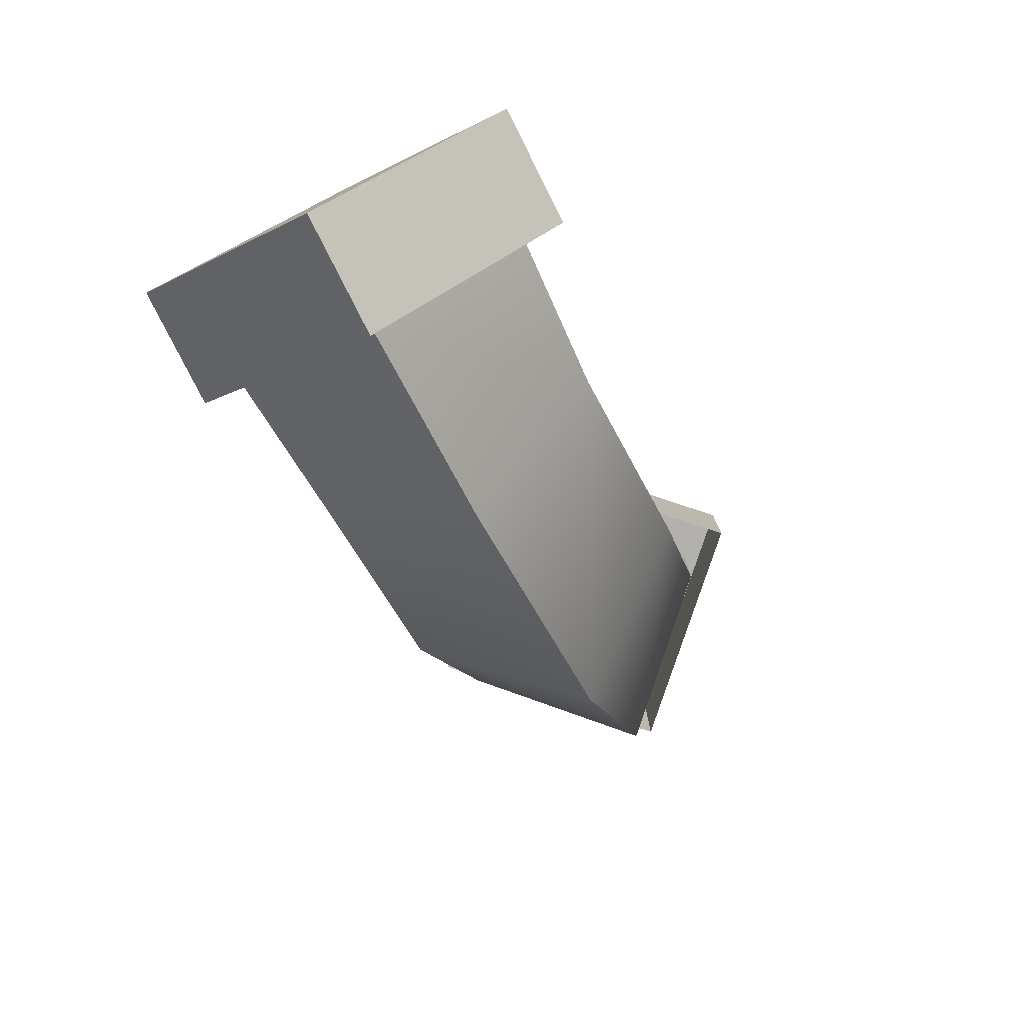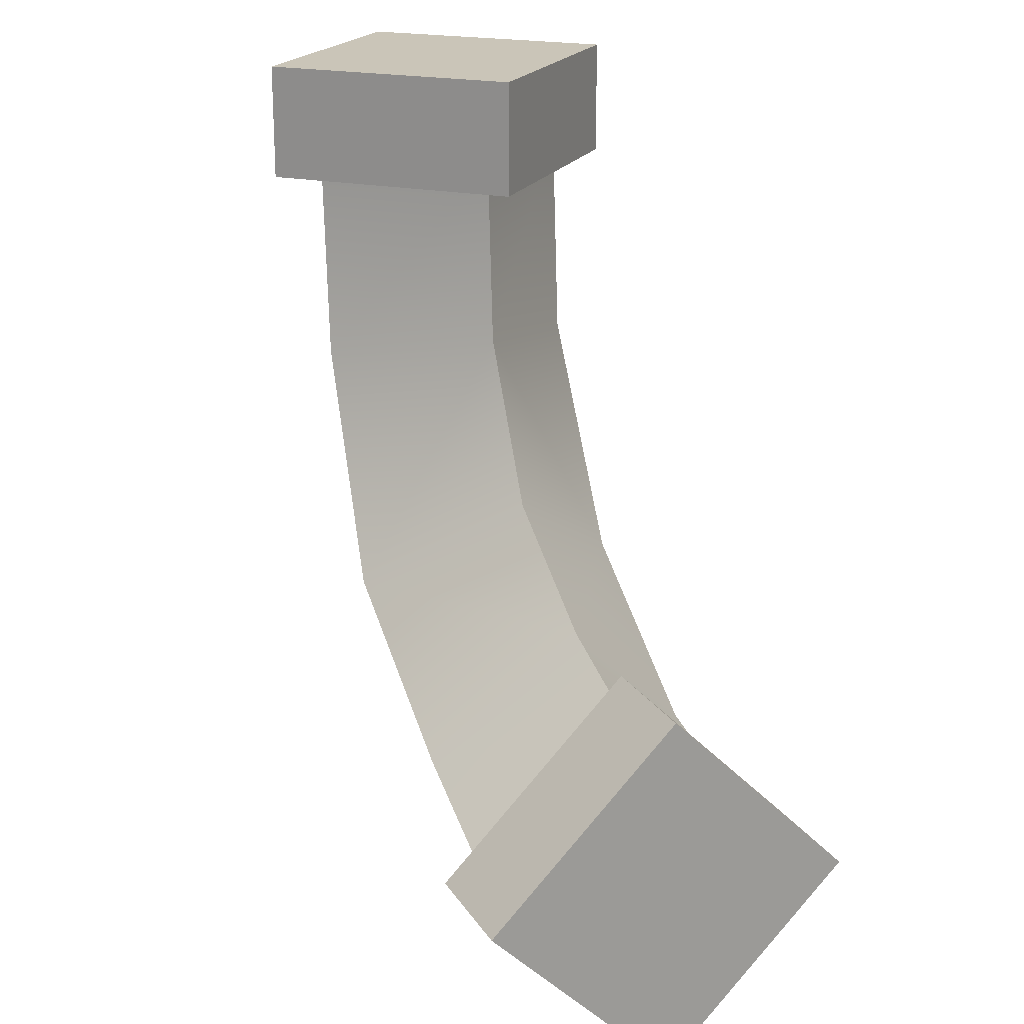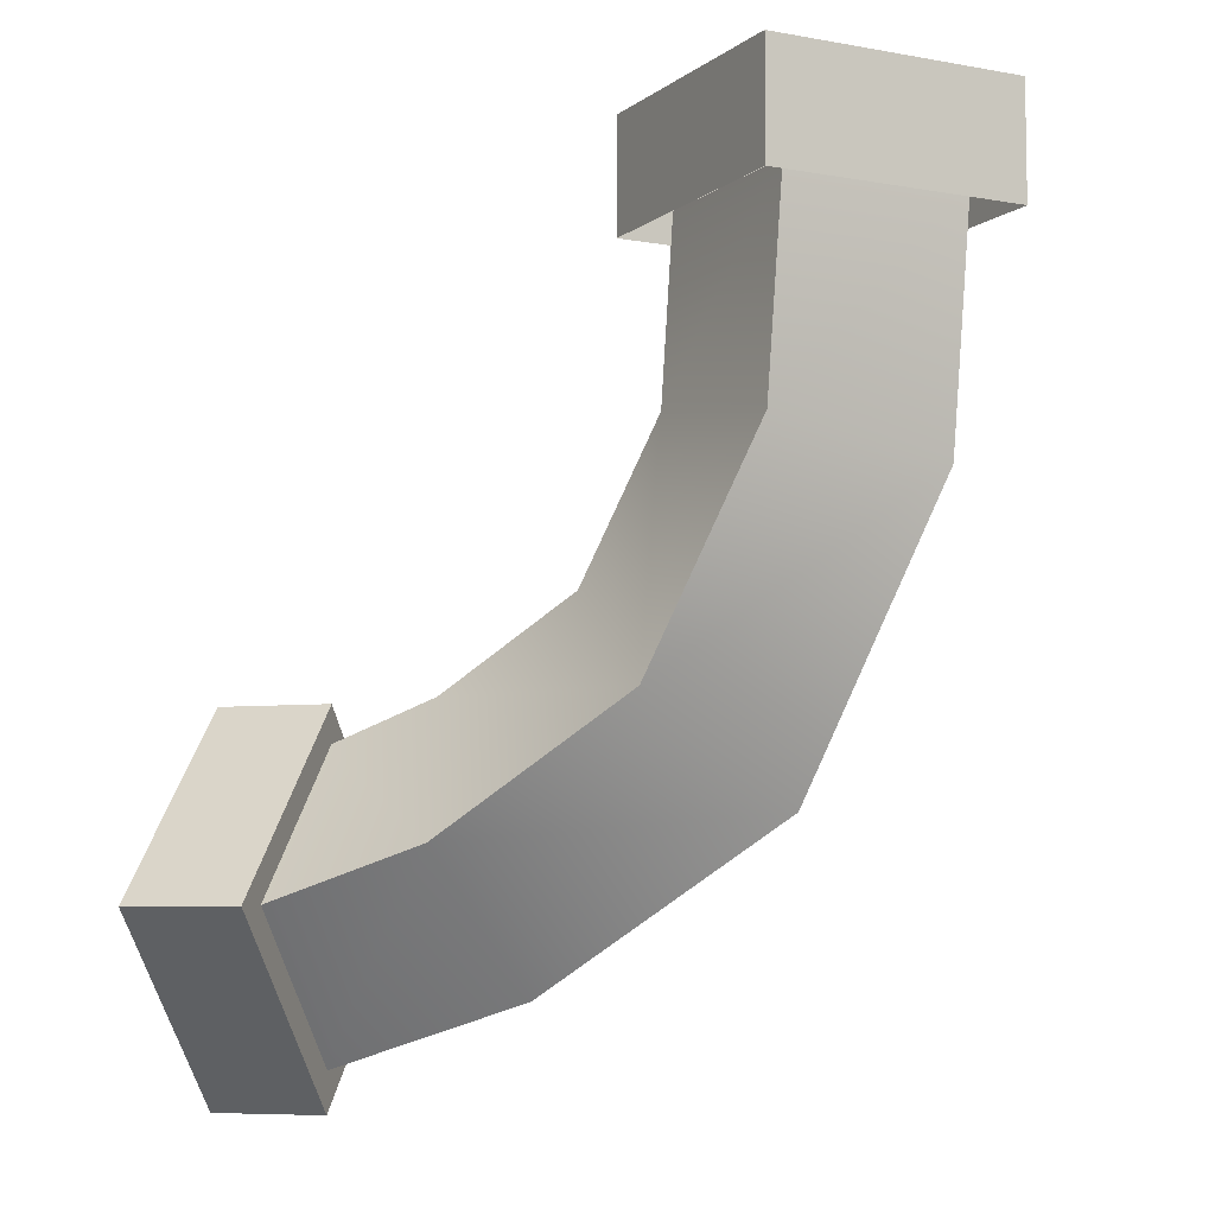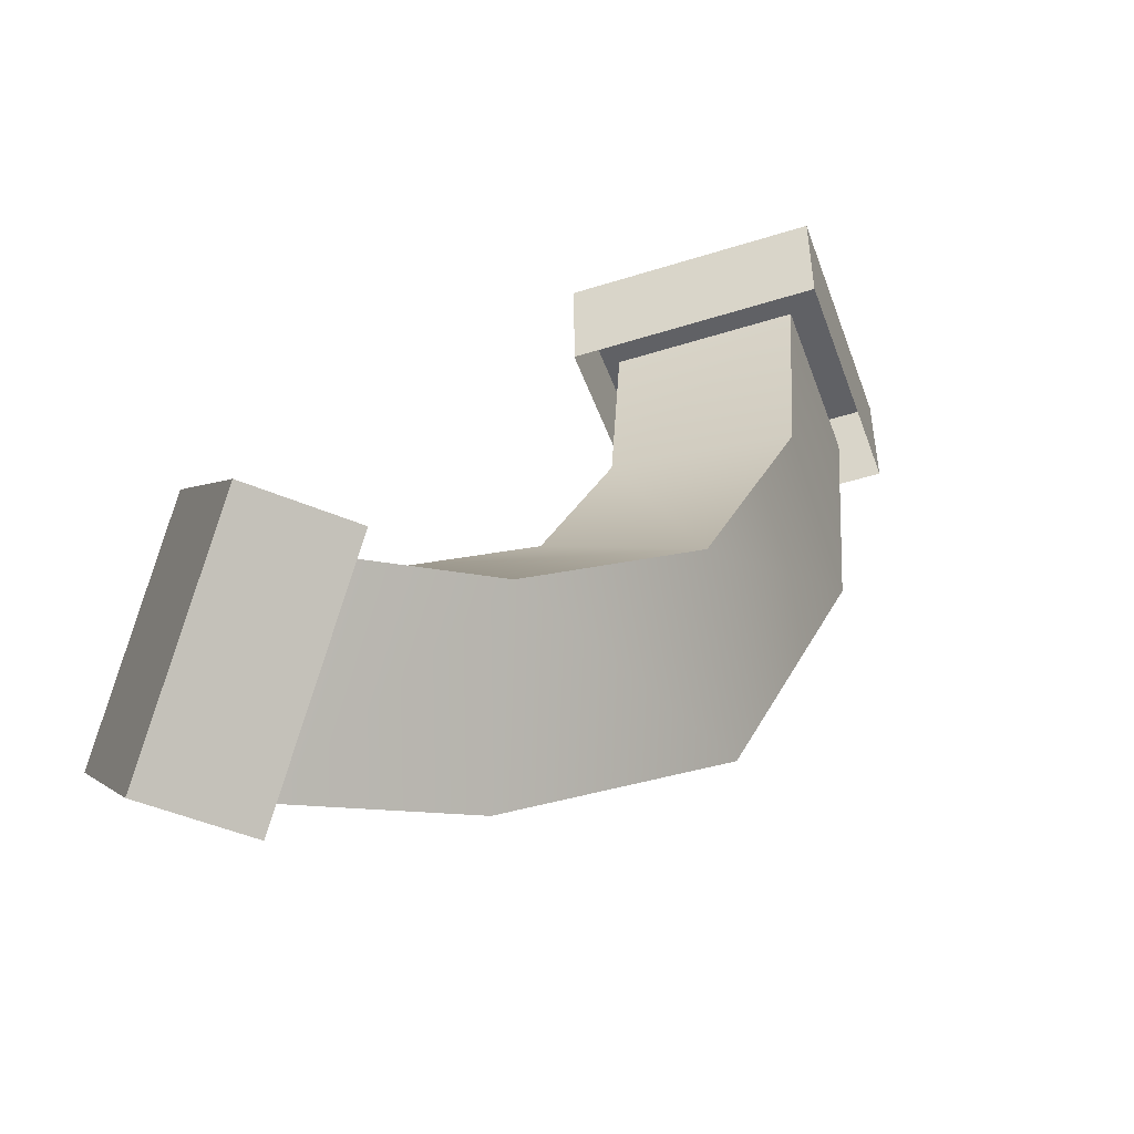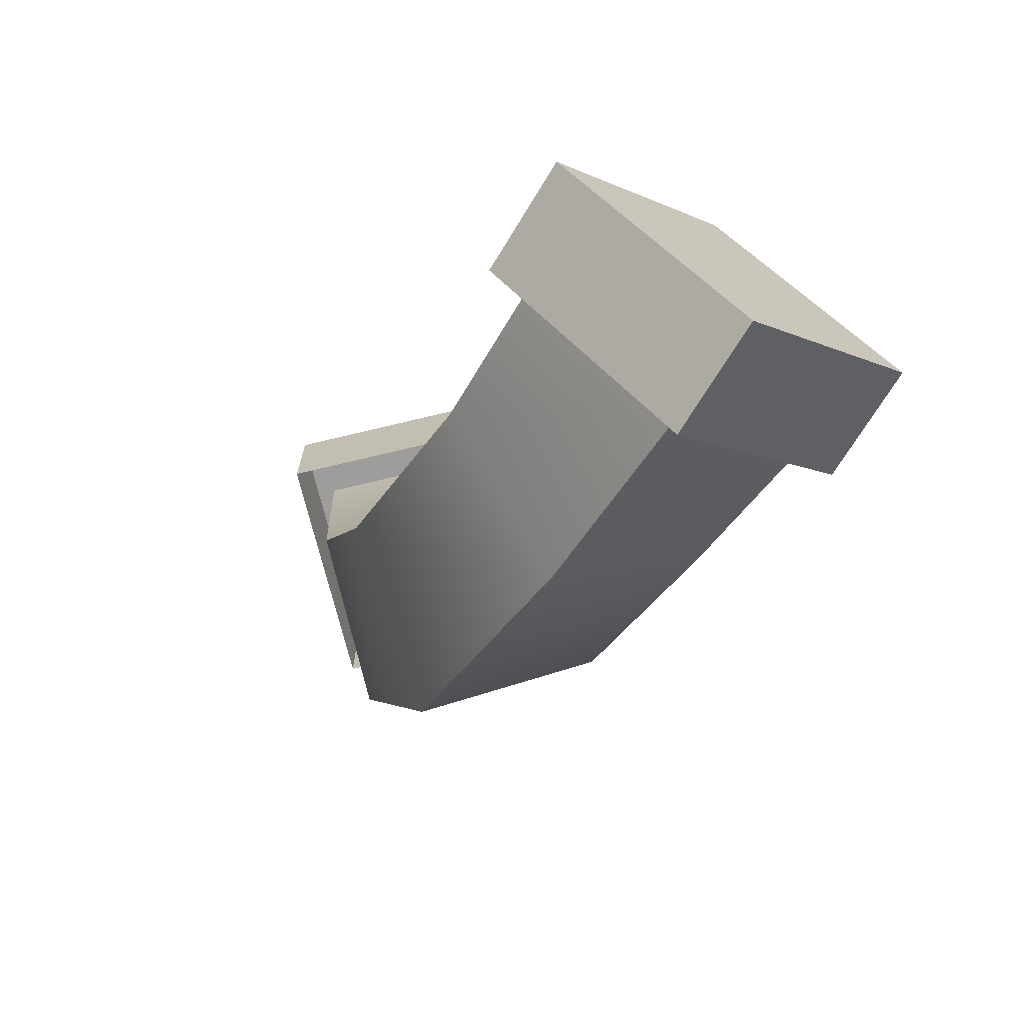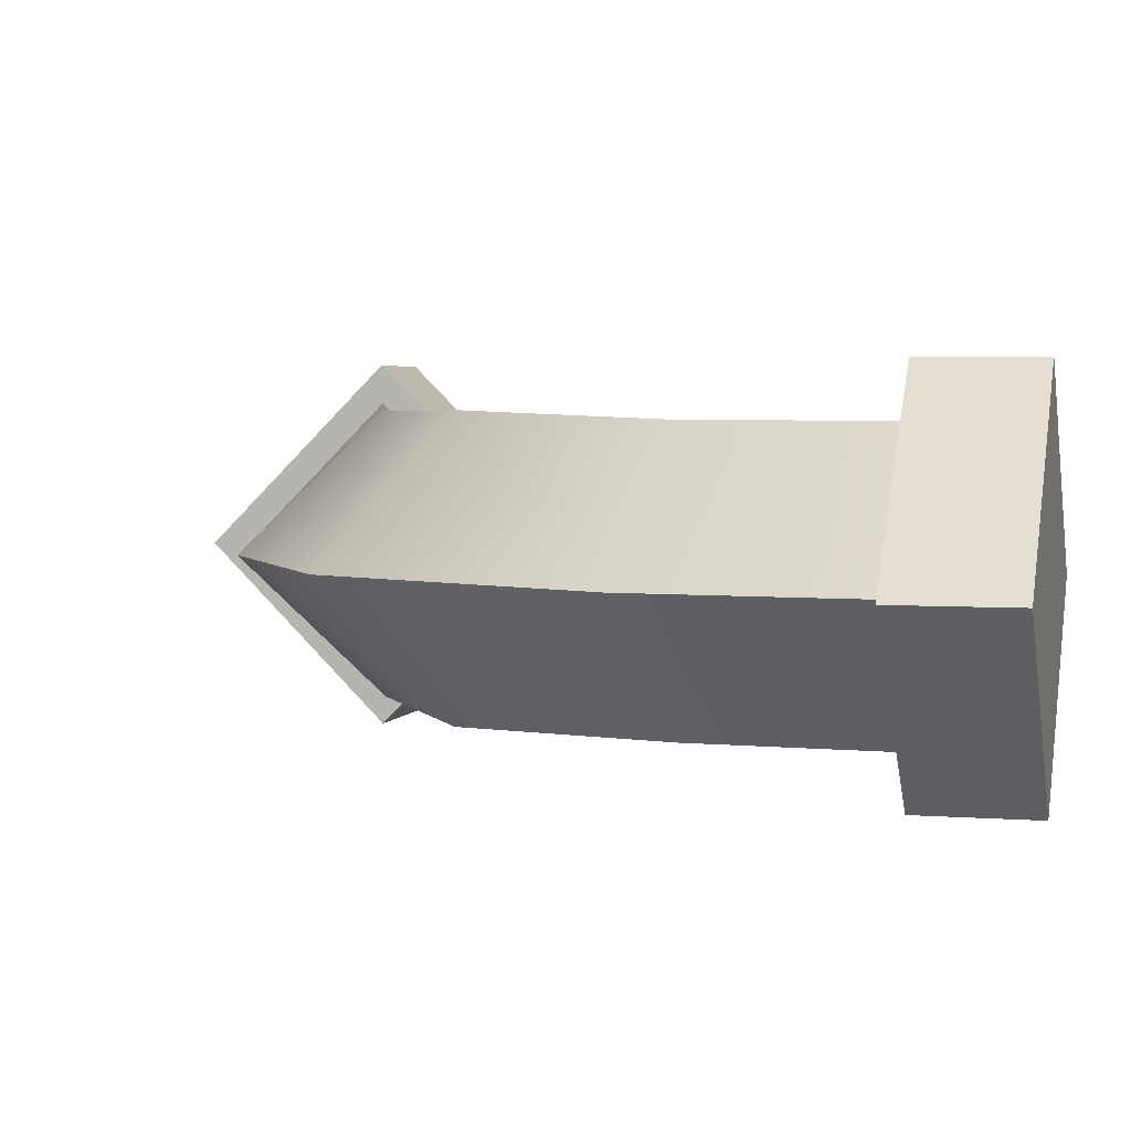
<metadata>
{"format":"obj","ext":"obj","renderer":"f3d","projection":"perspective","resolution":1024,"background":"white","views":[{"elev":-79.2,"azim":-63.3,"up":"+Y"},{"elev":20.3,"azim":-113.5,"up":"+Y"},{"elev":-6.8,"azim":17.5,"up":"+Y"},{"elev":-48.1,"azim":-25.5,"up":"+Y"},{"elev":-70.7,"azim":-121.4,"up":"+Y"},{"elev":3.7,"azim":104.6,"up":"+Z"}]}
</metadata>
<code>
o PipeCurve1_Cube.001
v 2.279 1.22 0.7145
v 2.826 2.366 0.6779
v 2.166 2.521 2e-06
v 1.773 1.725 0
v 0.5789 -0.6287 0
v 0.5789 0.3064 -0.9351
v 0.5789 0.3064 0
v 0 -0.6287 0
v 0.5789 0.3064 0.9351
v 0 0.3064 0.9351
v 0 0.3064 -0.9351
v 0 0.3064 0
v 0.5789 1.241 0
v 0 1.241 0
v 2.891 3.912 2e-06
v 1.956 3.912 2e-06
v 2.891 3.912 0.9351
v 2.891 3.912 -0.9351
v 3.826 3.912 2e-06
v 1.328 0.5751 0.702
v 0.5589 0.3064 0.7405
v 0.5589 -0.4342 0
v 1.557 -0.111 0
v 2.826 2.366 -0.6779
v 2.224 3.438 2e-06
v 2.901 3.438 -0.6771
v 1.956 3.333 2e-06
v 2.891 3.333 -0.9351
v 2.891 3.333 0.9351
v 3.826 3.333 2e-06
v 2.279 1.22 -0.7145
v 1.328 0.5751 -0.702
v 1.099 1.261 0
v 2.784 0.7149 1e-06
v 3.486 2.212 1e-06
v 0.5589 0.3064 -0.7405
v 0.5589 1.047 0
v 3.578 3.438 2e-06
v 2.901 3.438 0.6771
f 1 2 3 4
f 5 6 7
f 8 5 9 10
f 11 8 12
f 5 7 9
f 13 14 10 9
f 15 16 17
f 18 16 15
f 18 15 19
f 20 21 22 23
f 24 3 25 26
f 19 15 17
f 27 16 18 28
f 11 14 13 6
f 29 30 19 17
f 30 28 18 19
f 27 29 17 16
f 31 32 33 4
f 1 34 35 2
f 8 10 12
f 31 34 23 32
f 32 23 22 36
f 11 12 14
f 6 13 7
f 12 10 14
f 7 13 9
f 5 8 11 6
f 37 33 32 36
f 1 4 33 20
f 35 24 26 38
f 20 33 37 21
f 31 4 3 24
f 2 35 38 39
f 34 1 20 23
f 3 2 39 25
f 31 24 35 34

</code>
